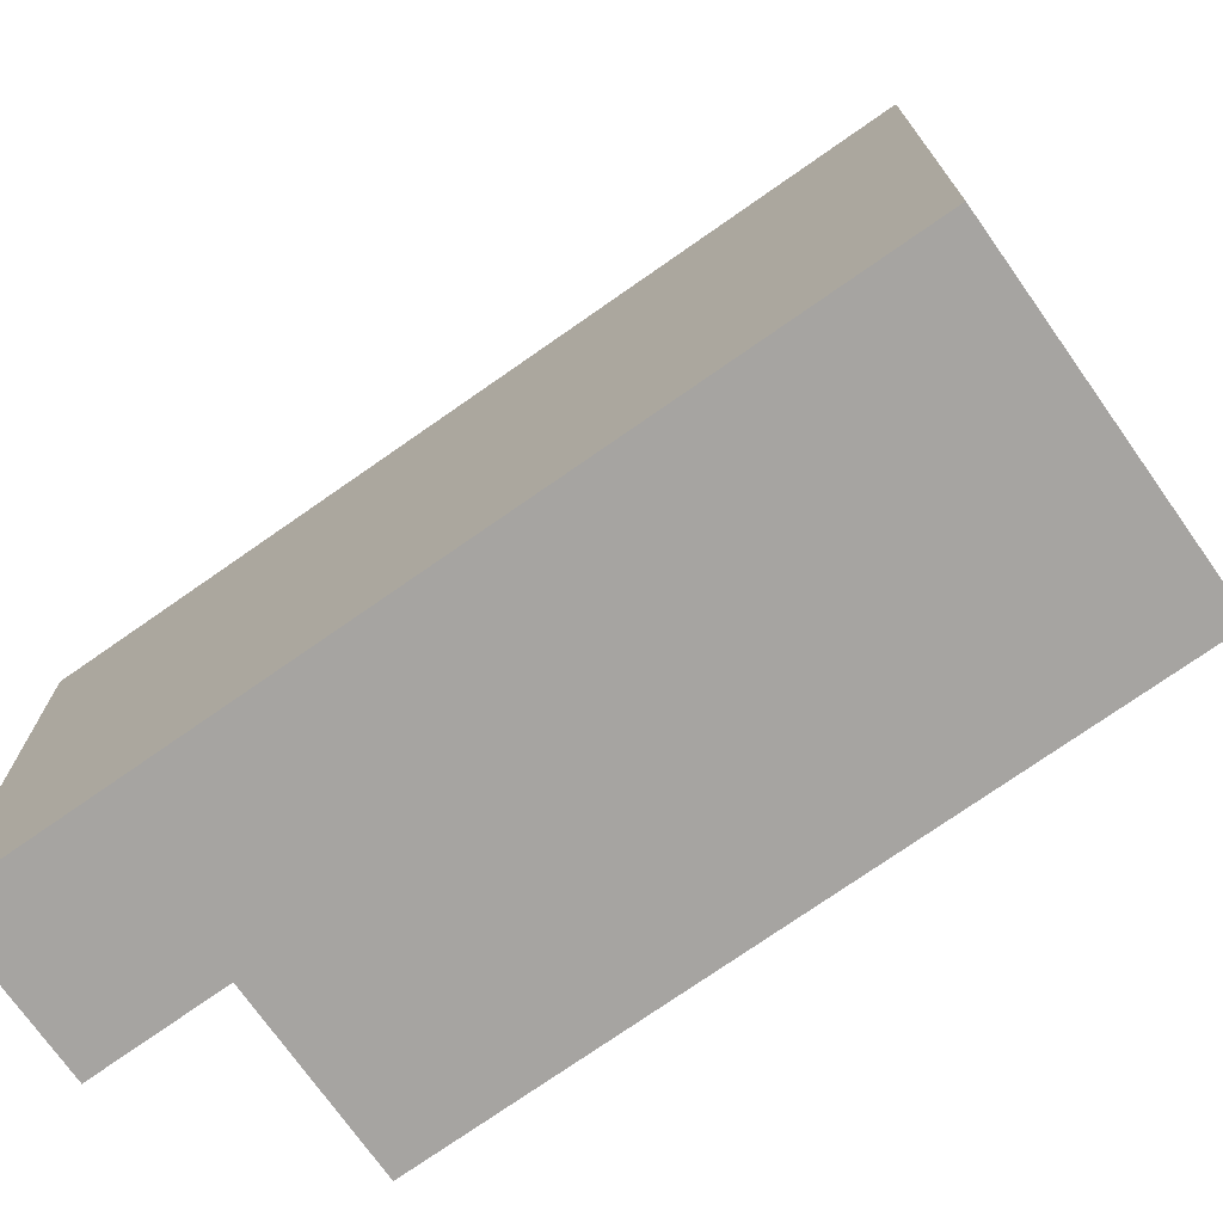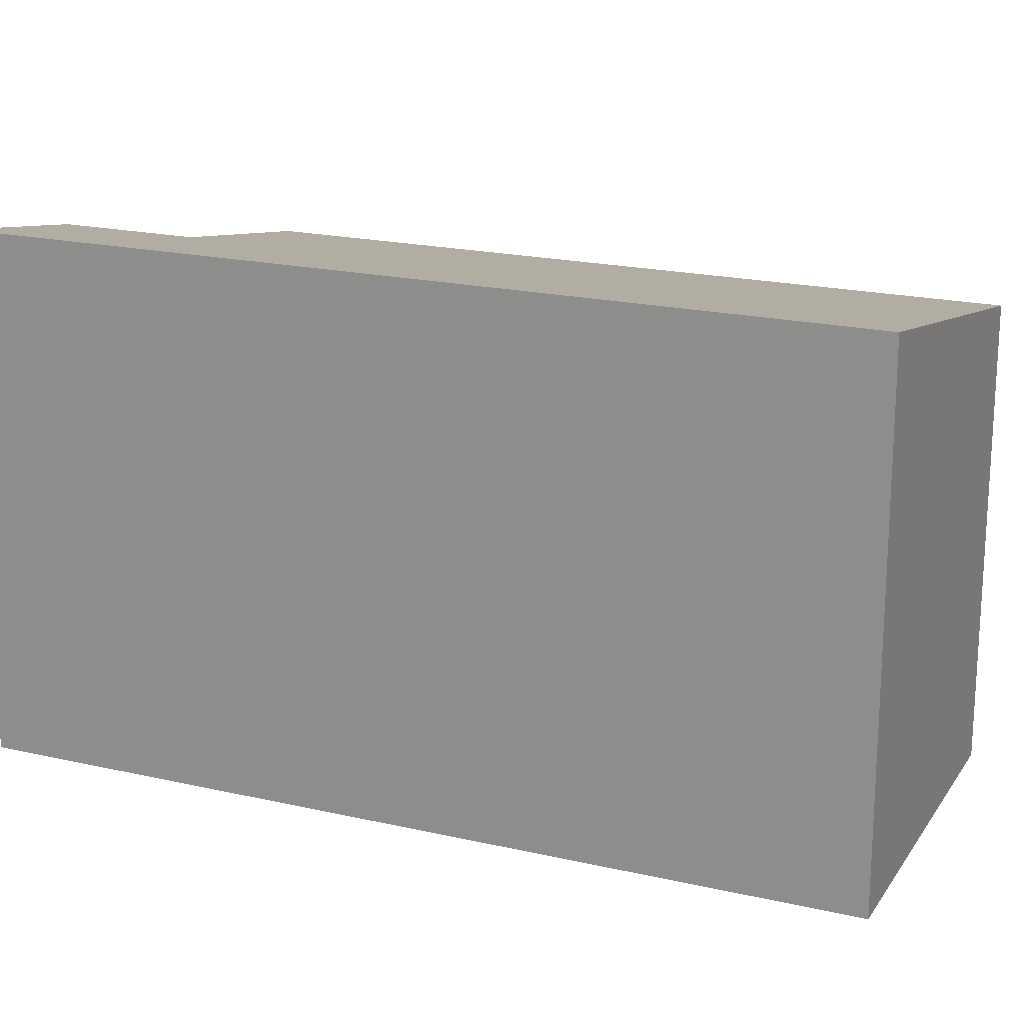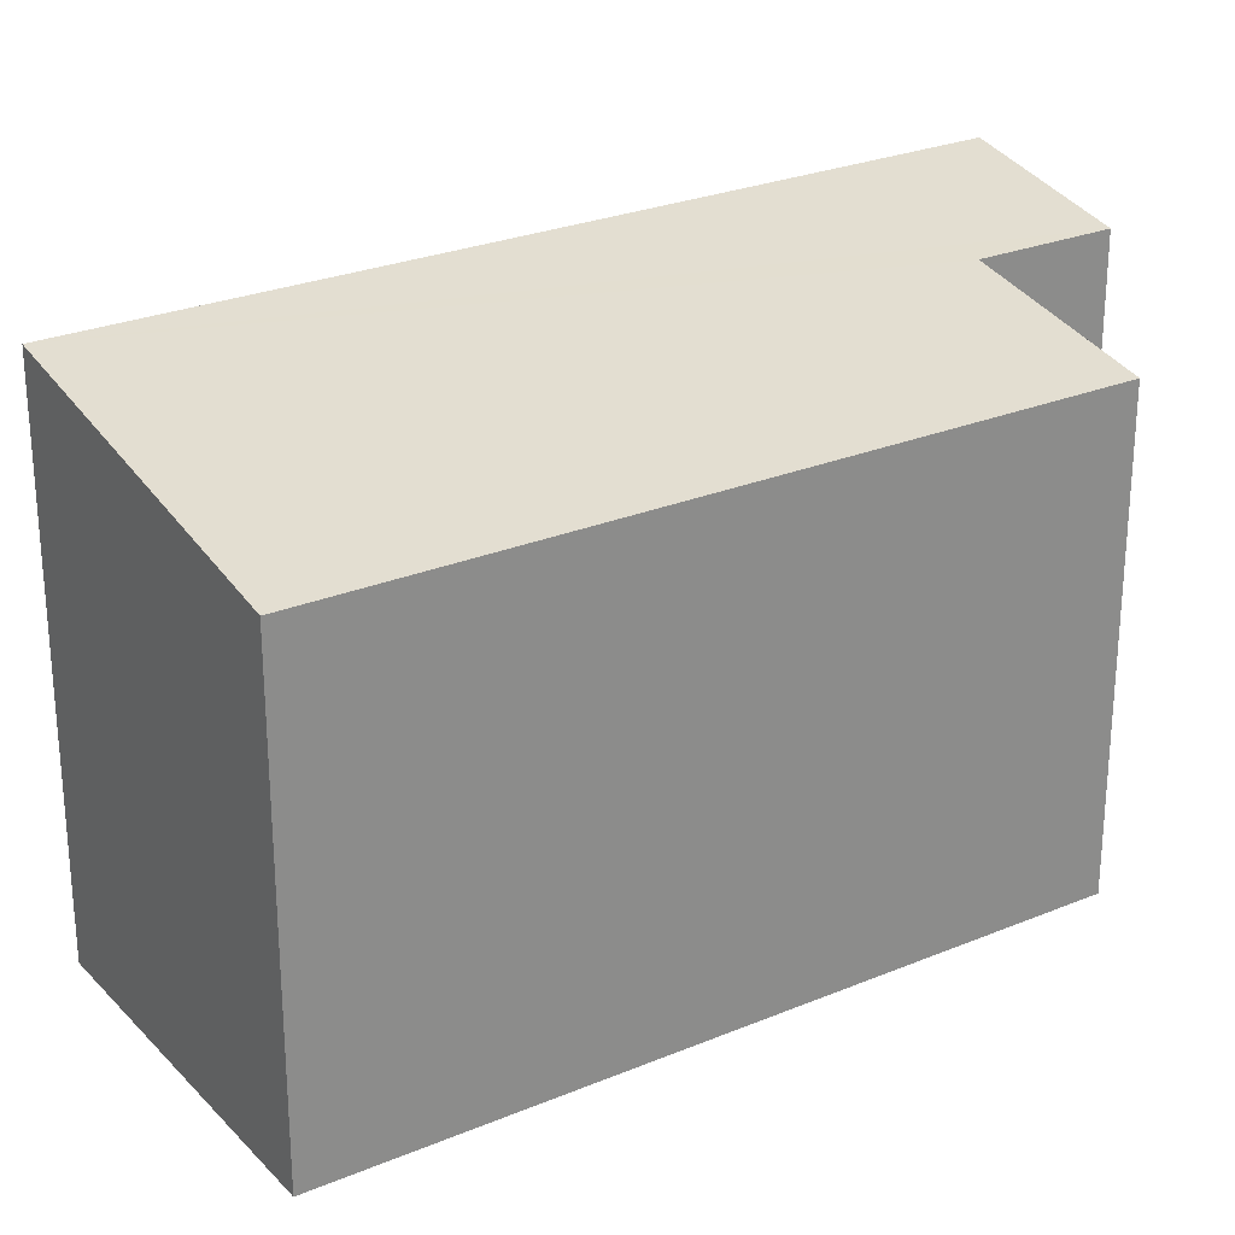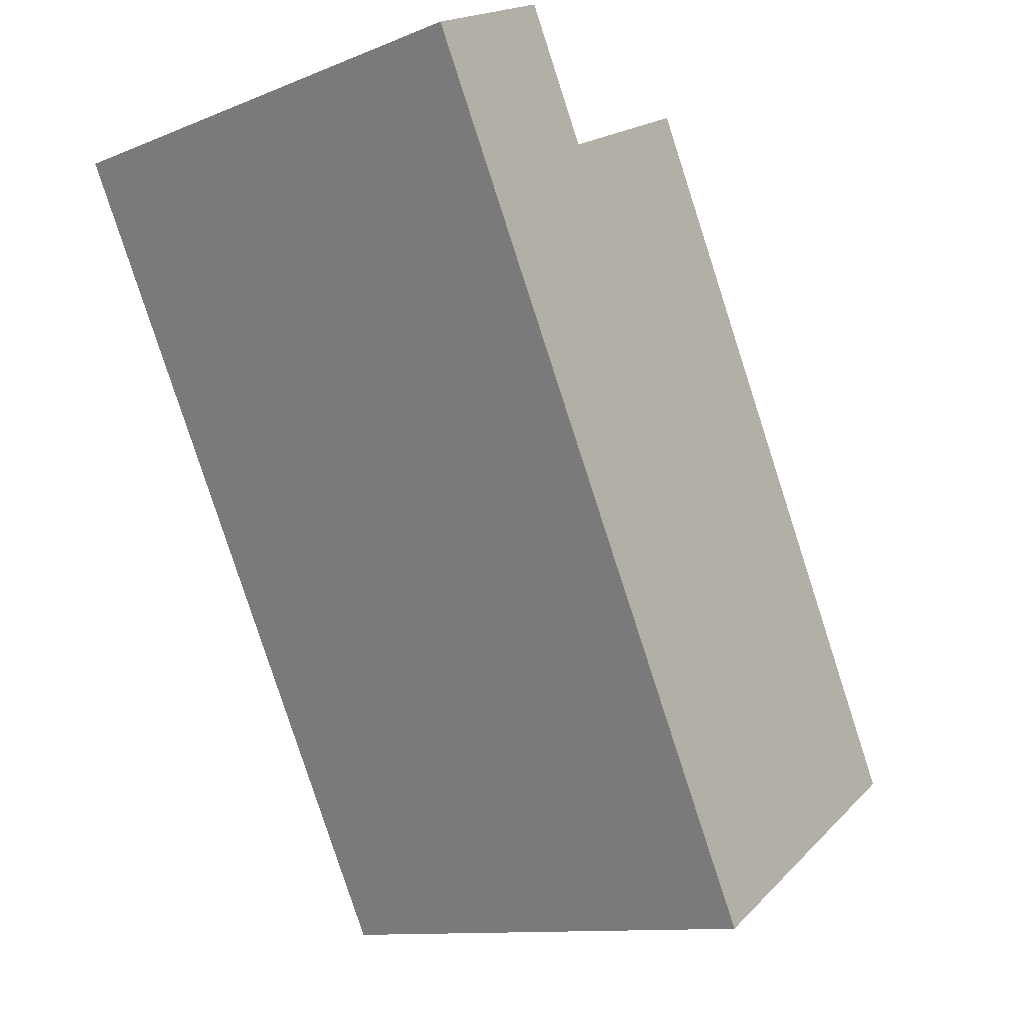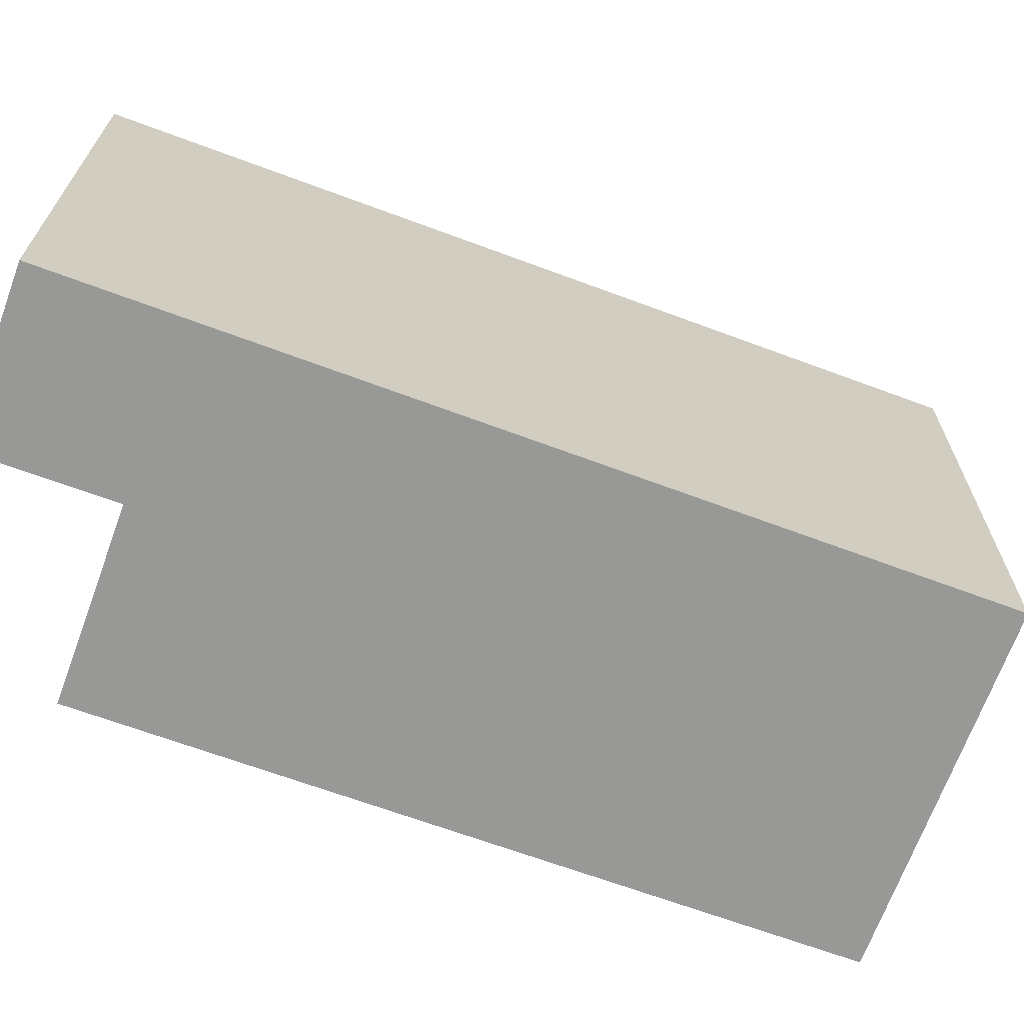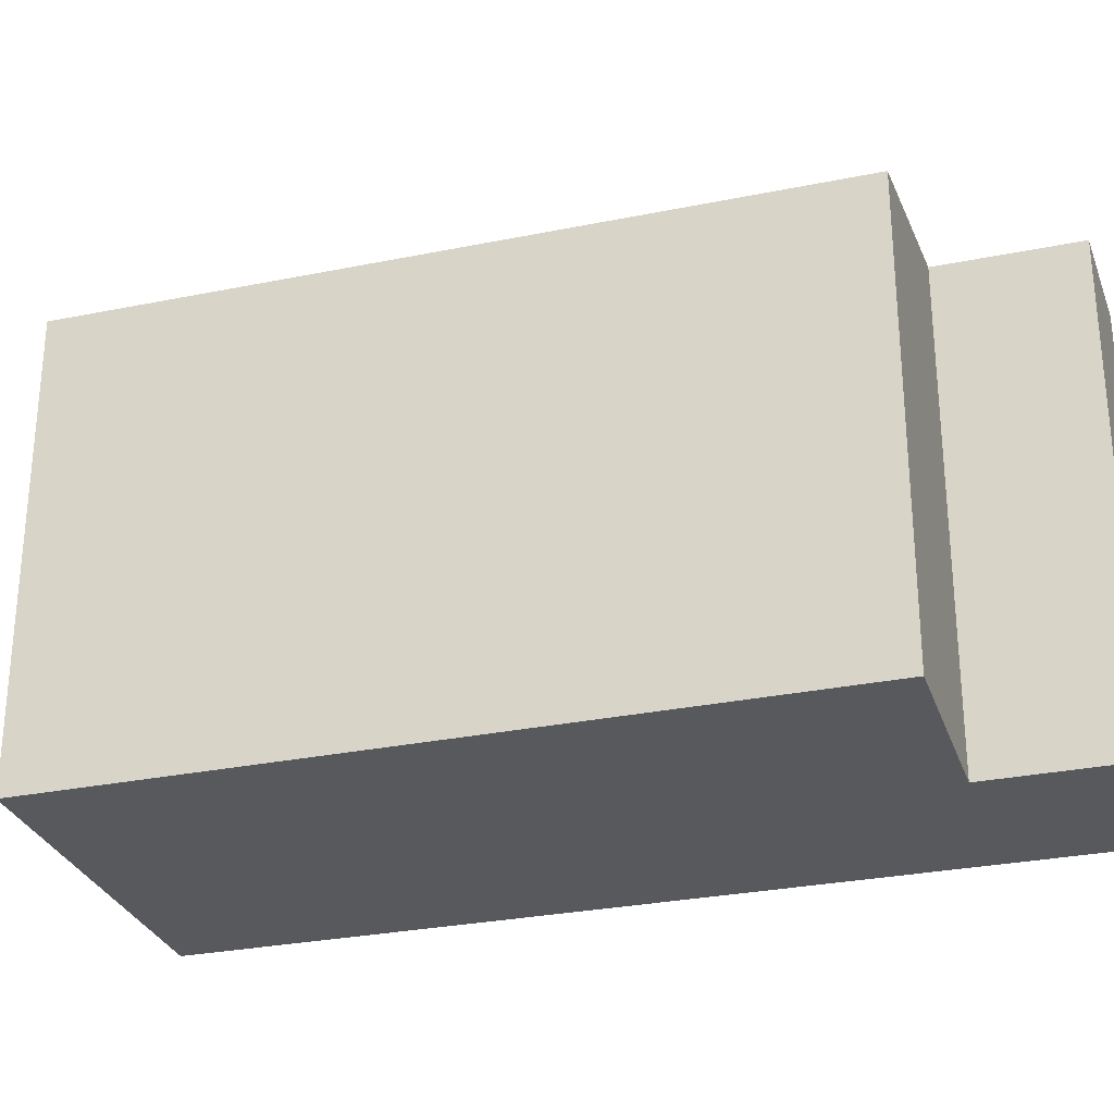
<metadata>
{"format":"obj","ext":"obj","renderer":"f3d","projection":"perspective","resolution":1024,"background":"white","views":[{"elev":-73.5,"azim":151.3,"up":"+Y"},{"elev":19.7,"azim":139.6,"up":"+Y"},{"elev":26.3,"azim":-97.2,"up":"+Y"},{"elev":-11.4,"azim":134.4,"up":"+Z"},{"elev":-68.4,"azim":95.9,"up":"+Y"},{"elev":-29.1,"azim":-47.0,"up":"+Y"}]}
</metadata>
<code>
v  2.232 3.59 -1.09
v  3.859 3.369 4.863
v  4.921 3.59 4.345
v  3.441 3.371 4.005
v  2.24 3.121 4.591
v  0 3.126 1.914e-16
v  4.921 -2.661e-16 4.345
v  3.859 -2.978e-16 4.863
v  3.441 -2.452e-16 4.005
v  2.24 -2.811e-16 4.591
v  2.232 6.674e-17 -1.09
v  0 0 0
g defaultobject
f 1 2 3
f 2 1 4
f 4 1 5
f 5 1 6
f 2 7 3
f 7 2 8
f 5 9 4
f 9 5 10
f 7 1 3
f 1 7 11
f 11 6 1
f 6 11 12
f 12 5 6
f 5 12 10
f 9 2 4
f 2 9 8
f 8 11 7
f 11 8 9
f 11 9 10
f 11 10 12

</code>
